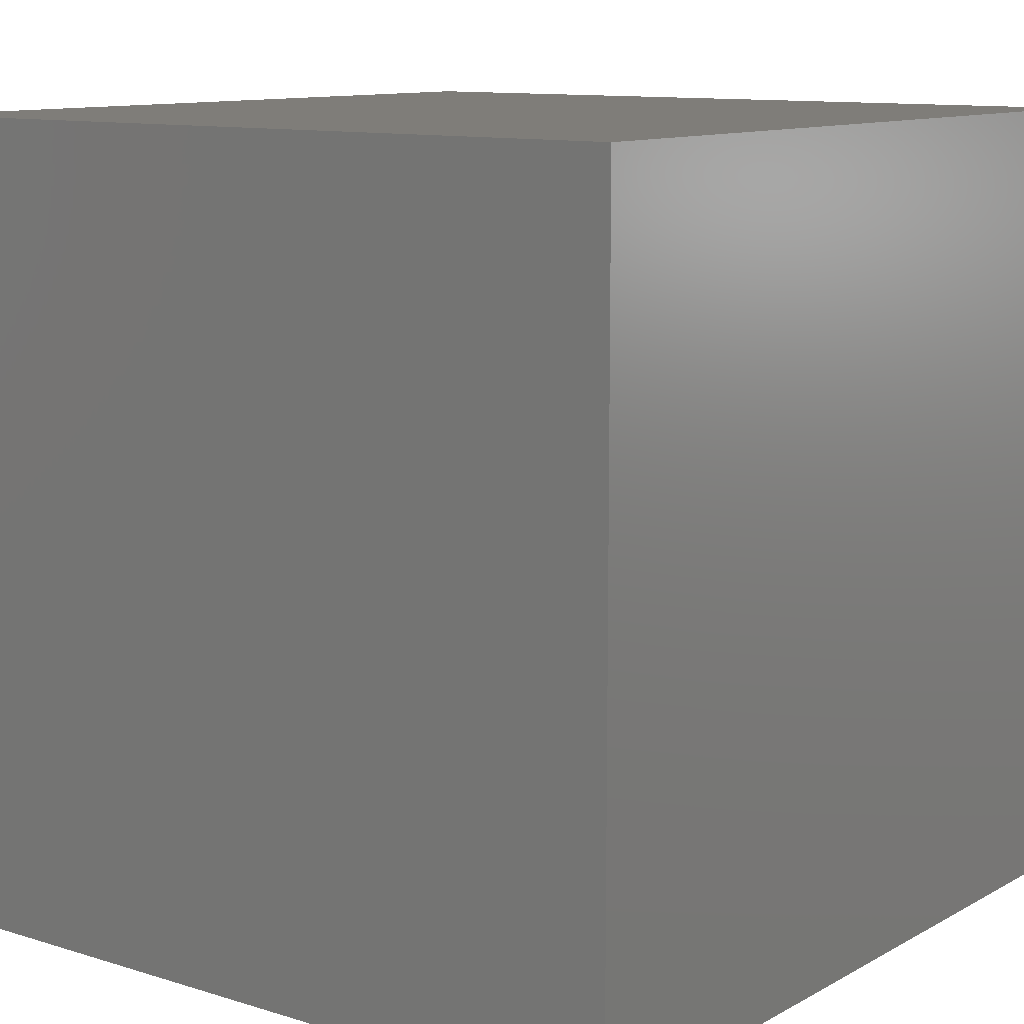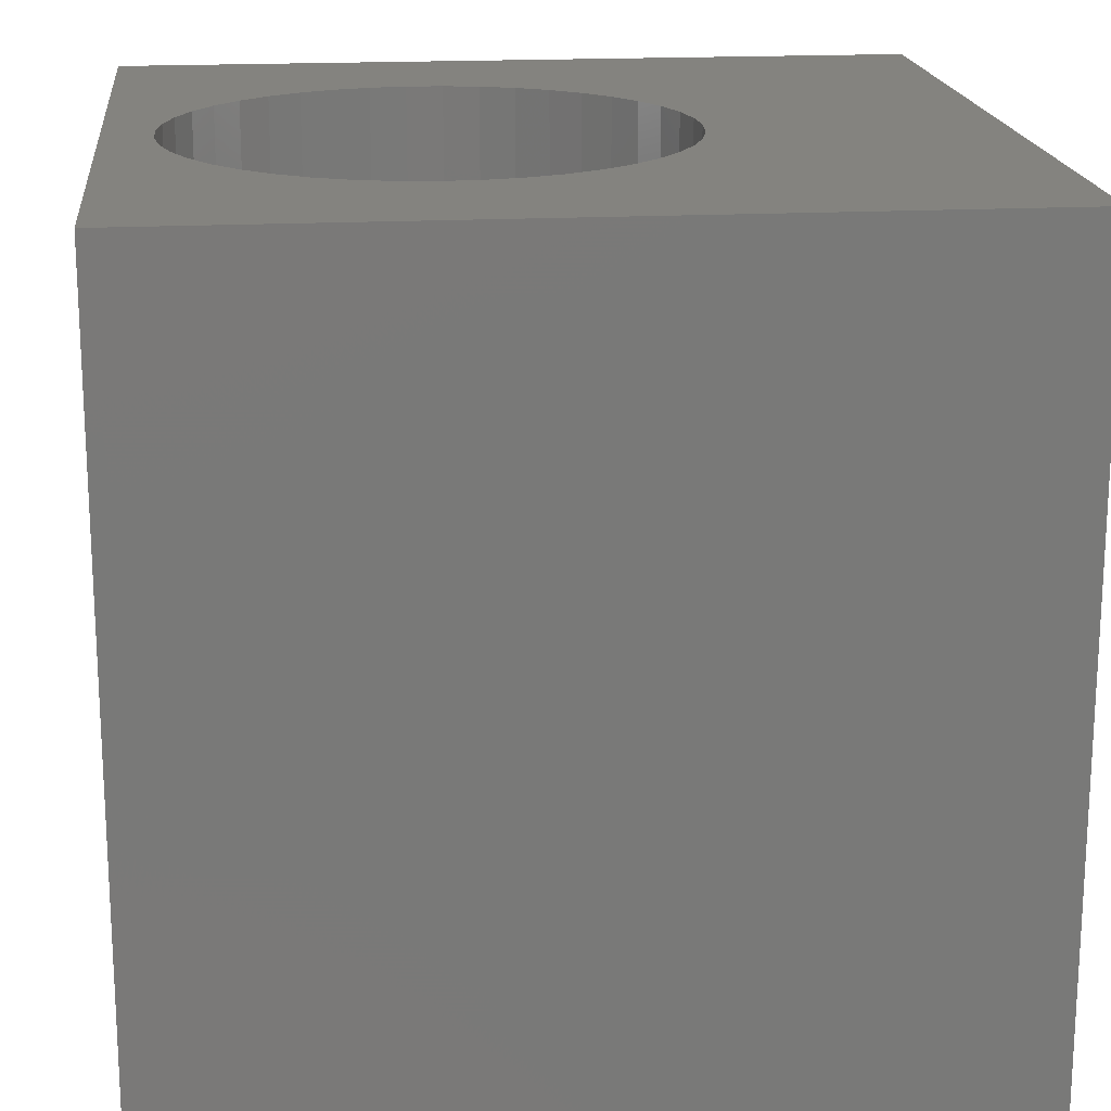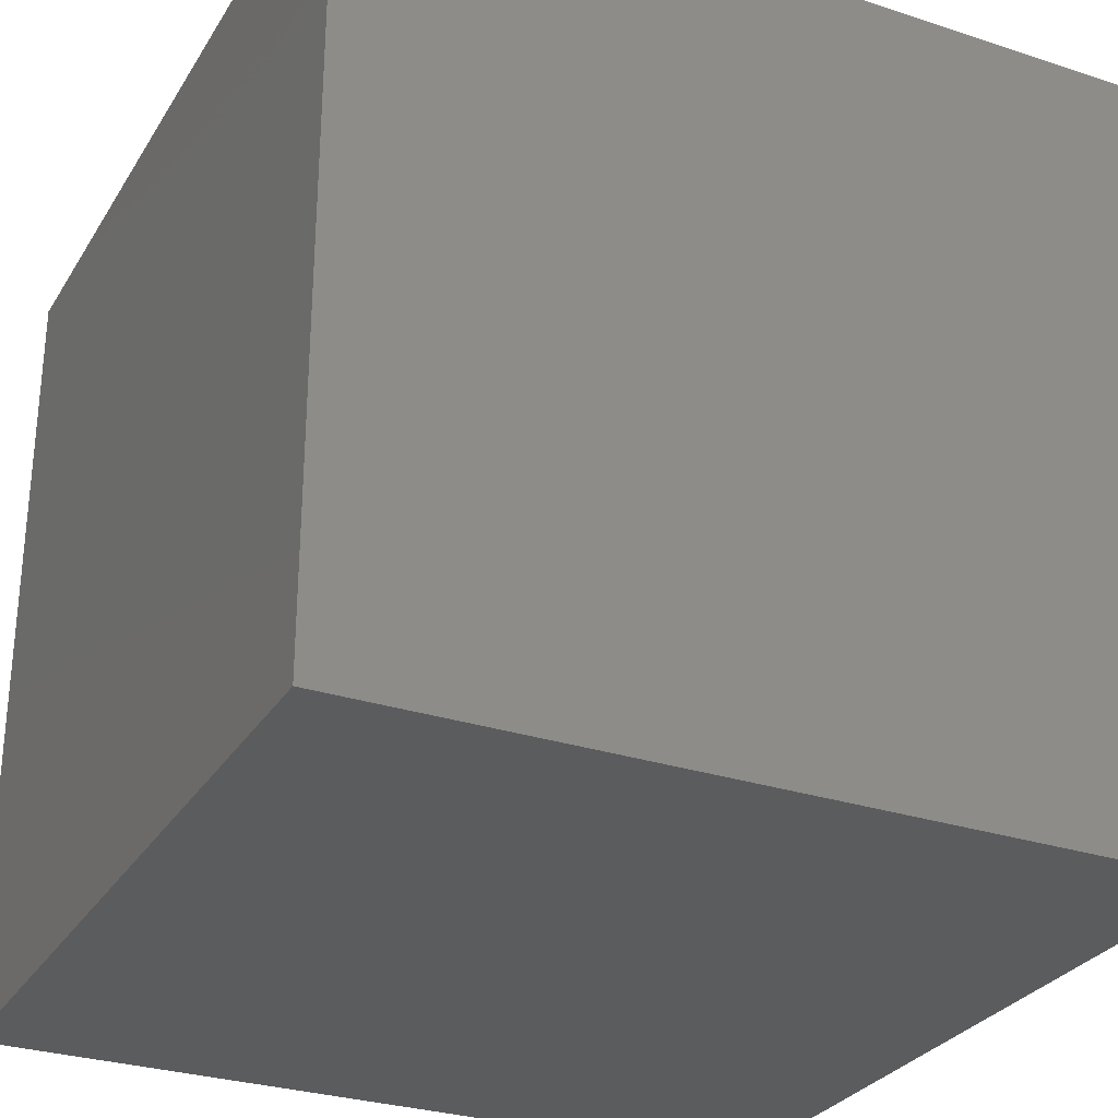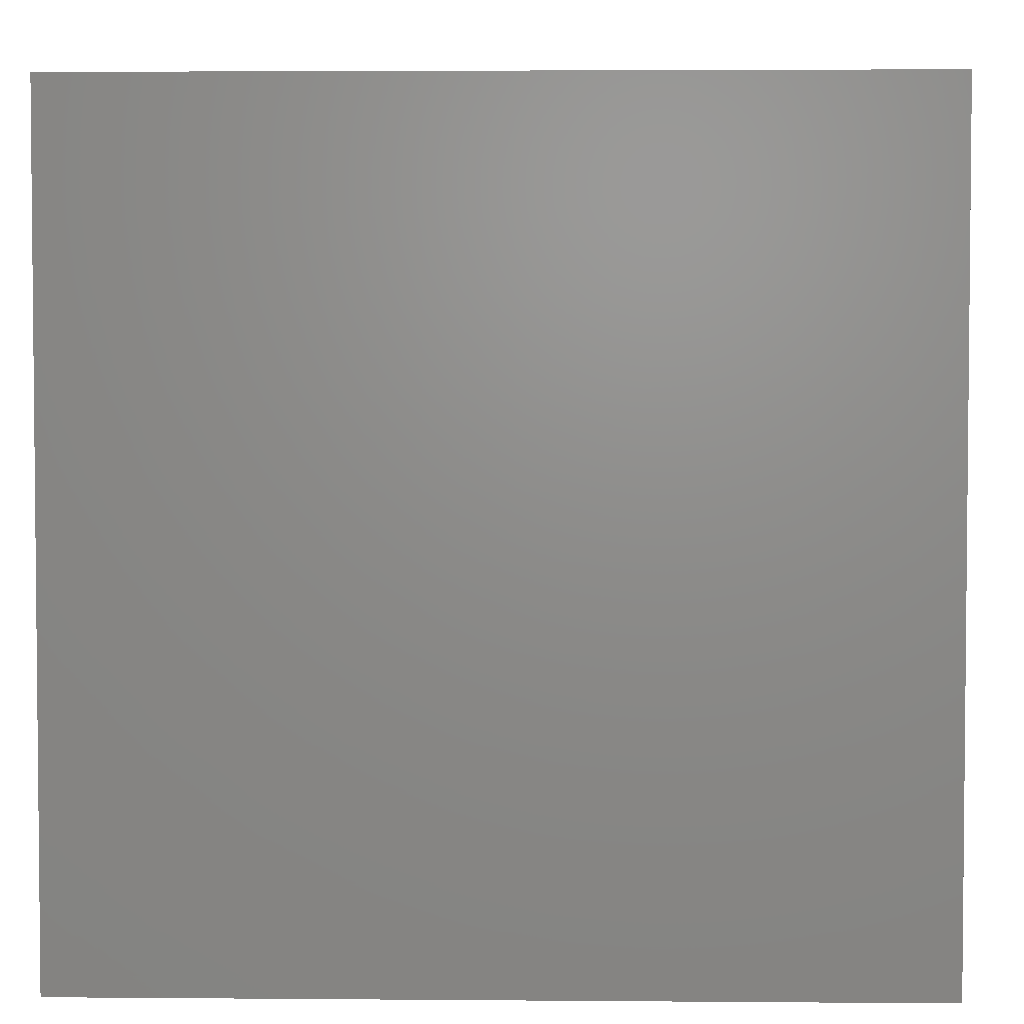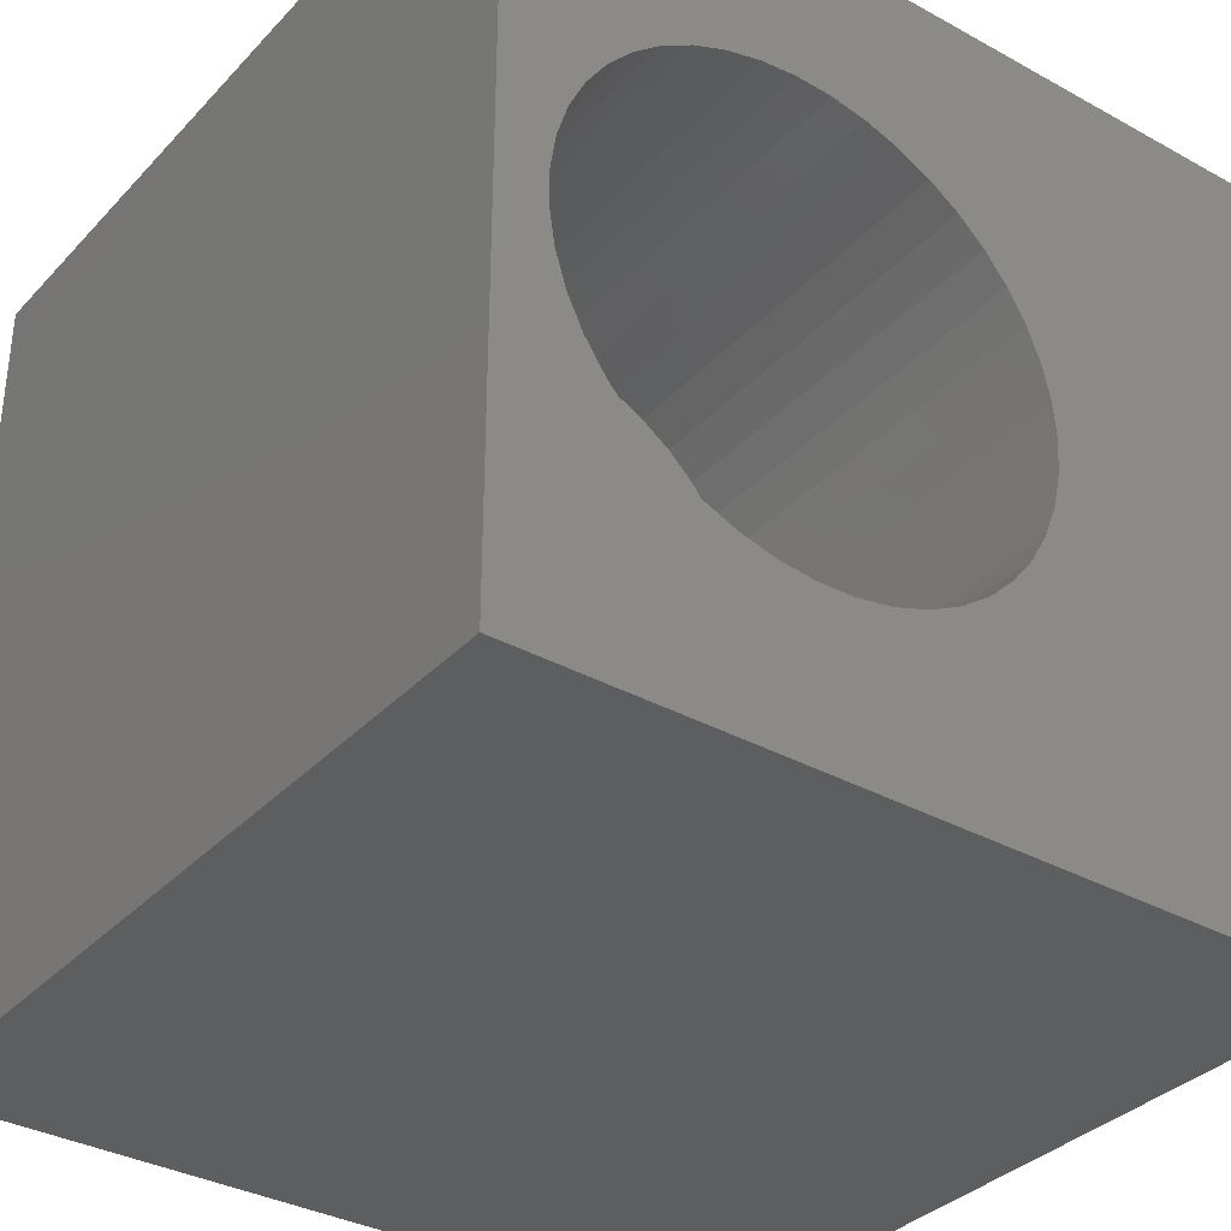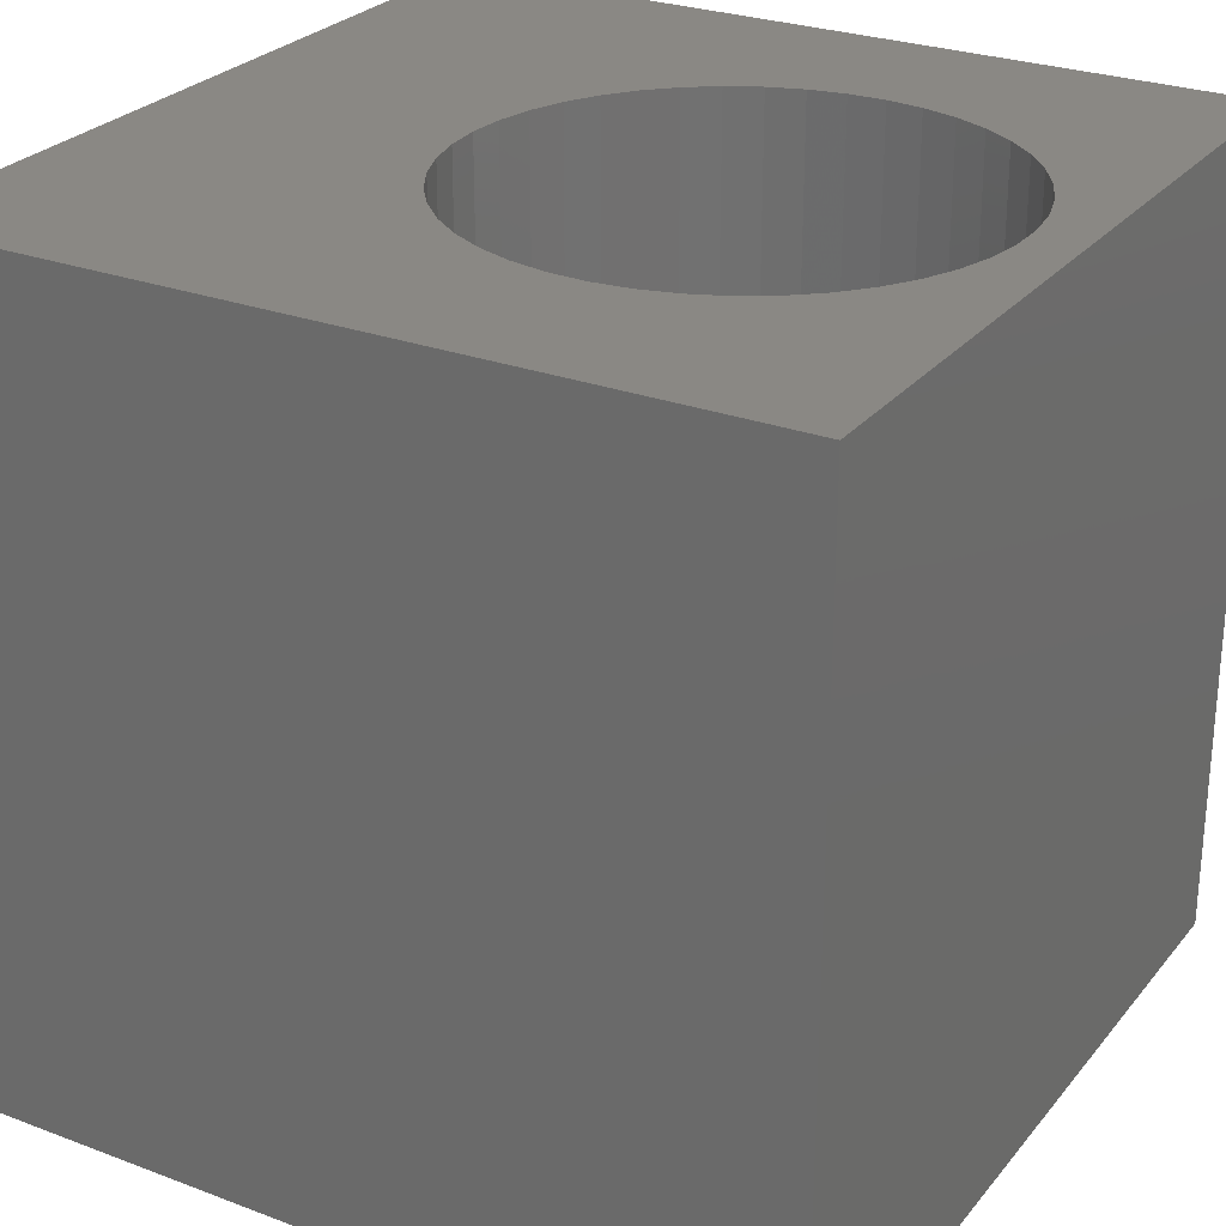
<metadata>
{"format":"stl","ext":"stl","renderer":"f3d","projection":"perspective","resolution":1024,"background":"white","views":[{"elev":11.0,"azim":-142.8,"up":"+Y"},{"elev":18.2,"azim":-5.9,"up":"+Z"},{"elev":-29.2,"azim":64.1,"up":"+Z"},{"elev":3.5,"azim":-178.4,"up":"+Z"},{"elev":-34.7,"azim":-36.4,"up":"+Y"},{"elev":26.9,"azim":-149.7,"up":"+Z"}]}
</metadata>
<code>
# stl→obj: 94 verts, 184 faces
v 0 10 10
v 0 10 0
v 0 0 10
v 0 0 0
v 3.065 7.956 10
v 3.505 8.004 10
v 4.381 7.908 10
v 4.8 7.765 10
v 10 10 10
v 10 0 10
v 6.611 4.537 10
v 6.515 4.105 10
v 2.638 2.112 10
v 2.231 2.285 10
v 6.357 3.692 10
v 6.141 3.307 10
v 5.871 2.957 10
v 5.553 2.65 10
v 5.193 2.393 10
v 4.8 2.191 10
v 3.065 2 10
v 4.381 2.048 10
v 3.947 1.968 10
v 3.505 1.952 10
v 0.787 6.06 10
v 0.9746 6.46 10
v 3.947 7.988 10
v 6.357 6.263 10
v 6.141 6.649 10
v 5.871 6.999 10
v 1.853 2.515 10
v 1.514 2.798 10
v 1.219 3.127 10
v 5.193 7.563 10
v 5.553 7.305 10
v 6.515 5.85 10
v 6.611 5.419 10
v 6.644 4.978 10
v 0.9746 3.496 10
v 0.787 3.896 10
v 0.6596 4.319 10
v 1.219 6.829 10
v 1.514 7.158 10
v 1.853 7.441 10
v 2.231 7.671 10
v 2.638 7.844 10
v 0.5952 4.757 10
v 0.5952 5.199 10
v 0.6596 5.636 10
v 10 10 0
v 10 0 0
v 6.611 4.537 5.23
v 6.644 4.978 5.23
v 6.611 5.419 5.23
v 6.515 5.85 5.23
v 6.357 6.263 5.23
v 6.141 6.649 5.23
v 5.871 6.999 5.23
v 5.553 7.305 5.23
v 5.193 7.563 5.23
v 4.8 7.765 5.23
v 4.381 7.908 5.23
v 3.947 7.988 5.23
v 3.505 8.004 5.23
v 3.065 7.956 5.23
v 2.638 7.844 5.23
v 2.231 7.671 5.23
v 1.853 7.441 5.23
v 1.514 7.158 5.23
v 1.219 6.829 5.23
v 0.9746 6.46 5.23
v 0.787 6.06 5.23
v 0.6596 5.636 5.23
v 0.5952 5.199 5.23
v 0.5952 4.757 5.23
v 0.6596 4.319 5.23
v 0.787 3.896 5.23
v 0.9746 3.496 5.23
v 1.219 3.127 5.23
v 1.514 2.798 5.23
v 1.853 2.515 5.23
v 2.231 2.285 5.23
v 2.638 2.112 5.23
v 3.065 2 5.23
v 3.505 1.952 5.23
v 3.947 1.968 5.23
v 4.381 2.048 5.23
v 4.8 2.191 5.23
v 5.193 2.393 5.23
v 5.553 2.65 5.23
v 5.871 2.957 5.23
v 6.141 3.307 5.23
v 6.357 3.692 5.23
v 6.515 4.105 5.23
f 1 2 3
f 3 2 4
f 5 6 1
f 7 8 9
f 10 11 12
f 13 14 3
f 12 15 10
f 10 15 16
f 10 16 17
f 17 18 10
f 10 18 19
f 10 19 20
f 13 3 21
f 20 22 10
f 10 22 23
f 10 23 3
f 3 23 24
f 3 24 21
f 25 26 1
f 1 6 9
f 9 6 27
f 9 27 7
f 28 9 29
f 29 9 30
f 14 31 3
f 3 31 32
f 3 32 33
f 8 34 9
f 9 34 35
f 9 35 30
f 28 36 9
f 9 36 37
f 9 37 10
f 10 37 38
f 10 38 11
f 33 39 3
f 3 39 40
f 3 40 41
f 26 42 1
f 1 42 43
f 1 43 44
f 44 45 1
f 1 45 46
f 1 46 5
f 41 47 3
f 3 47 48
f 3 48 1
f 1 48 49
f 1 49 25
f 50 9 51
f 51 9 10
f 2 50 4
f 4 50 51
f 9 50 1
f 1 50 2
f 51 10 4
f 4 10 3
f 52 38 53
f 53 38 37
f 53 37 54
f 54 37 36
f 54 36 55
f 55 36 28
f 55 28 56
f 56 28 29
f 56 29 57
f 57 29 30
f 57 30 58
f 58 30 35
f 58 35 59
f 59 35 34
f 59 34 60
f 60 34 8
f 60 8 61
f 61 8 7
f 61 7 62
f 62 7 27
f 62 27 63
f 63 27 6
f 63 6 64
f 64 6 5
f 64 5 65
f 65 5 46
f 65 46 66
f 66 46 45
f 66 45 67
f 67 45 44
f 67 44 68
f 68 44 43
f 68 43 69
f 69 43 42
f 69 42 70
f 70 42 26
f 70 26 71
f 71 26 25
f 71 25 72
f 72 25 49
f 72 49 73
f 73 49 48
f 73 48 74
f 74 48 47
f 74 47 75
f 75 47 41
f 75 41 76
f 76 41 40
f 76 40 77
f 77 40 39
f 77 39 78
f 78 39 33
f 78 33 79
f 79 33 32
f 79 32 80
f 80 32 31
f 80 31 81
f 81 31 14
f 81 14 82
f 82 14 13
f 82 13 83
f 83 13 21
f 83 21 84
f 84 21 24
f 84 24 85
f 85 24 23
f 85 23 86
f 86 23 22
f 86 22 87
f 87 22 20
f 87 20 88
f 88 20 19
f 88 19 89
f 89 19 18
f 89 18 90
f 90 18 17
f 90 17 91
f 91 17 16
f 91 16 92
f 92 16 15
f 92 15 93
f 93 15 12
f 93 12 94
f 94 12 11
f 94 11 52
f 52 11 38
f 84 63 64
f 57 84 85
f 57 58 84
f 84 58 59
f 84 59 60
f 60 61 84
f 84 61 62
f 84 62 63
f 85 86 57
f 57 86 87
f 57 87 88
f 93 54 55
f 64 65 84
f 84 65 66
f 84 66 67
f 67 68 84
f 84 68 69
f 84 69 70
f 73 74 84
f 84 74 75
f 80 81 82
f 88 89 57
f 57 89 90
f 57 90 91
f 93 94 54
f 54 94 52
f 54 52 53
f 70 71 84
f 84 71 72
f 84 72 73
f 75 76 84
f 84 76 77
f 84 77 78
f 78 79 84
f 84 79 80
f 84 80 83
f 83 80 82
f 55 56 93
f 93 56 57
f 93 57 92
f 92 57 91

</code>
